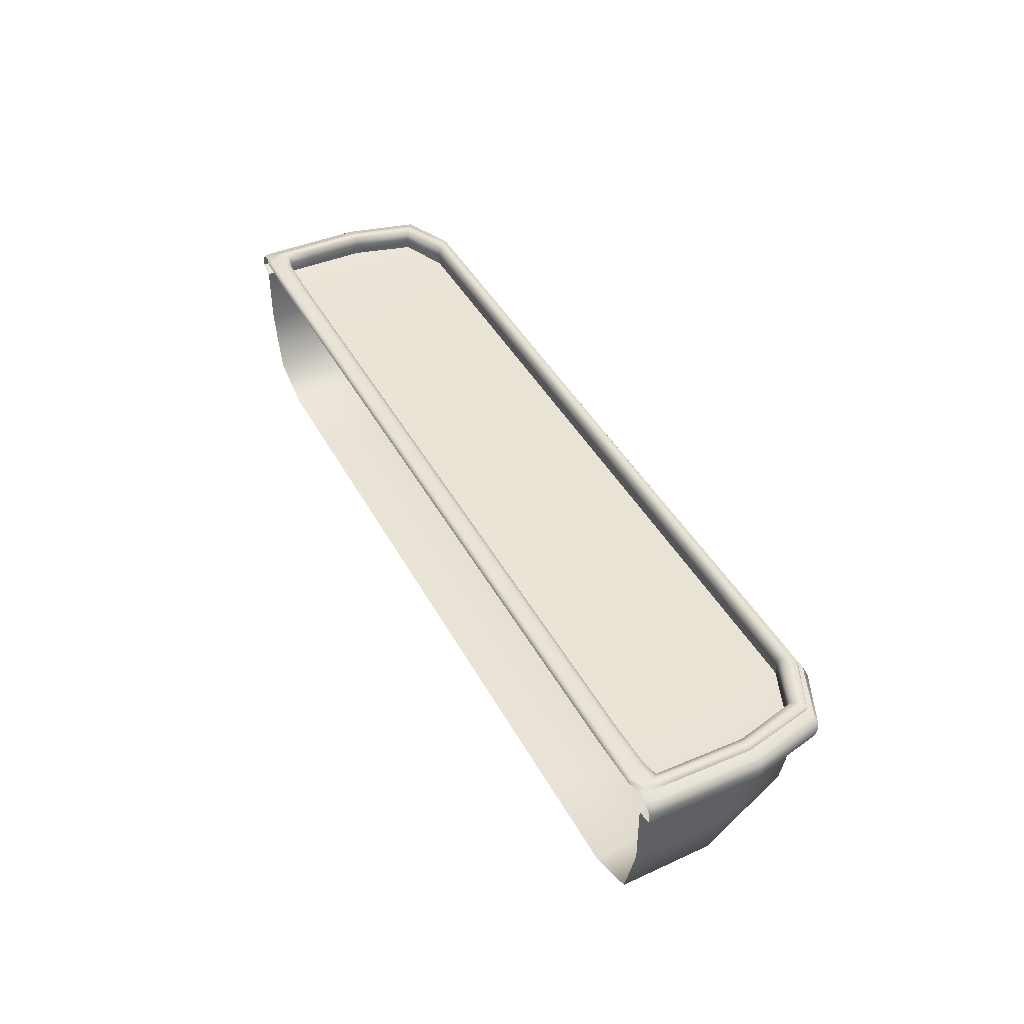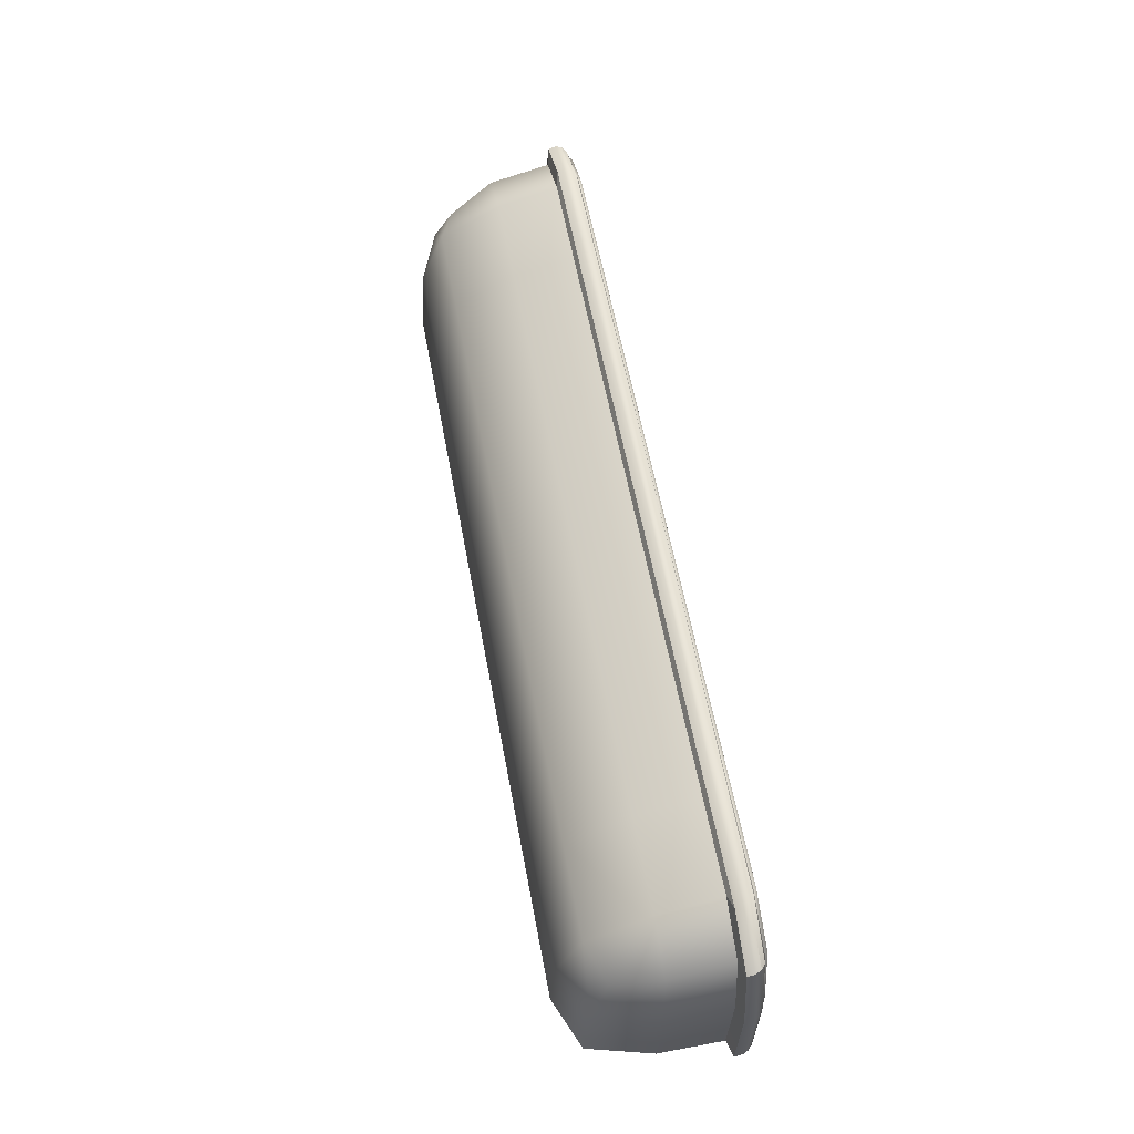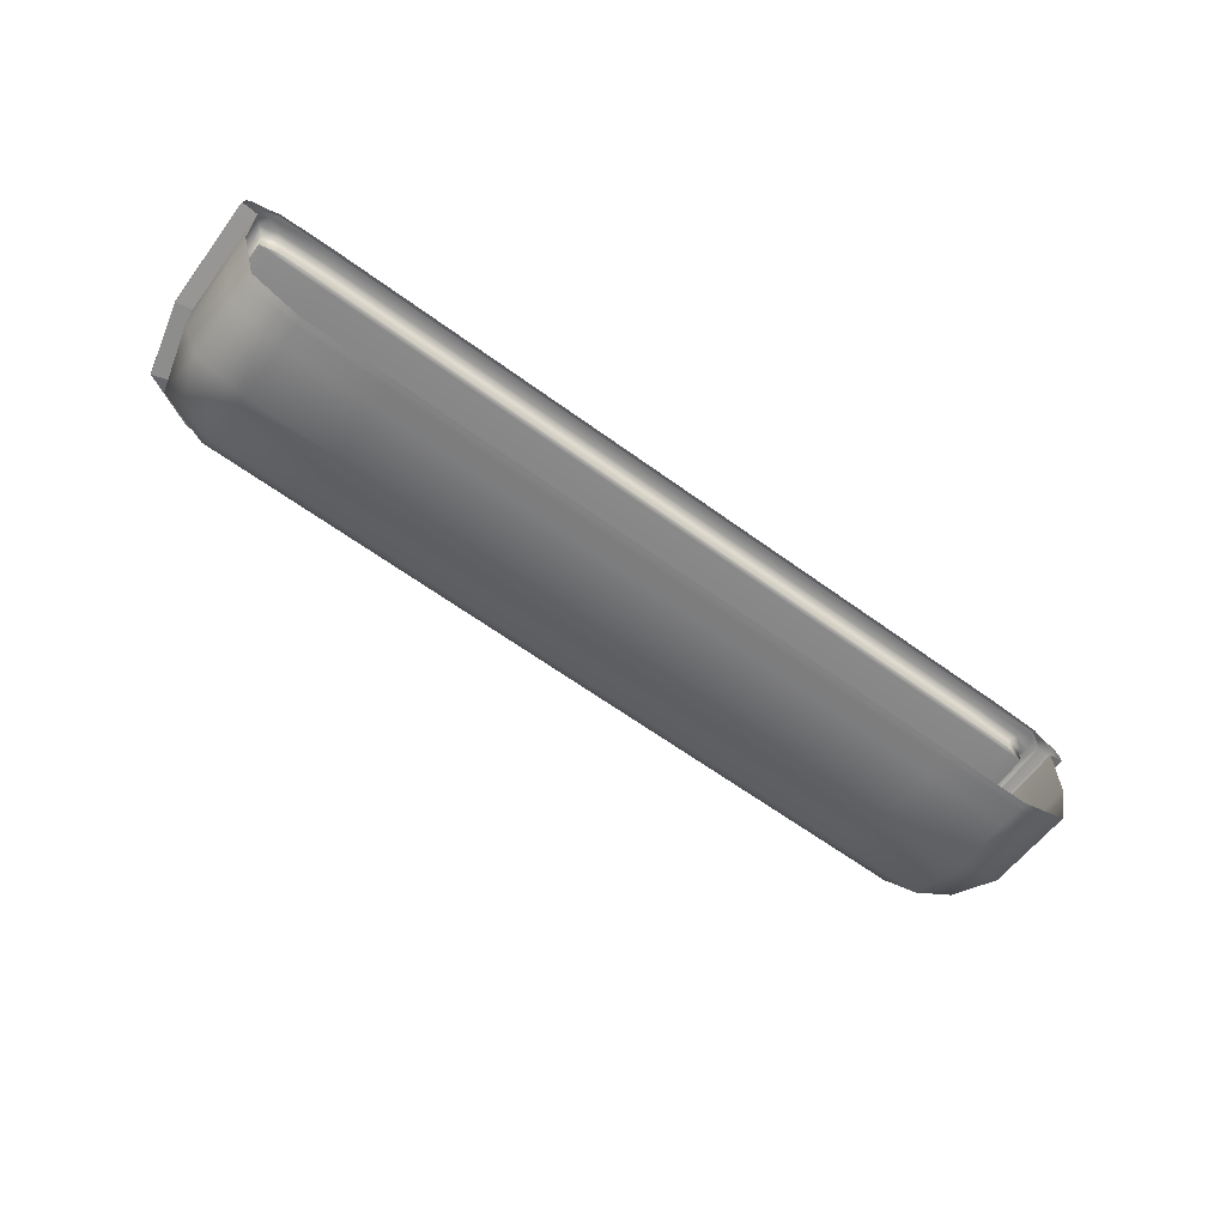
<metadata>
{"format":"obj","ext":"obj","renderer":"f3d","projection":"perspective","resolution":1024,"background":"white","views":[{"elev":42.7,"azim":-116.6,"up":"+Y"},{"elev":60.9,"azim":79.3,"up":"+Z"},{"elev":-62.5,"azim":143.5,"up":"+Y"}]}
</metadata>
<code>
v -69.13 7.227 22.17
v -71.17 28.67 -0.3867
v -70.97 28.8 29.52
v 71.17 28.67 -0.3867
v 70.97 28.8 29.52
v 69.13 7.227 22.17
v -72.07 28.85 0.9307
v 72.07 28.85 0.9307
v -69.16 28.55 3.085
v 69.16 28.55 3.086
v -69.16 28.55 28.12
v 69.16 28.55 28.12
v -66.79 25.29 3.547
v 66.79 25.29 3.547
v -66.79 25.29 25.32
v 66.79 25.29 25.32
v -68.86 26.05 3.394
v 68.86 26.05 3.394
v 68.86 26.05 27.89
v -68.86 26.05 27.89
v 0 28.79 -0.5221
v 0 4.823 23.98
v 0 28.8 33.33
v 0 28.55 31.5
v 0 26.05 31.19
v 0 25.24 27.89
v 0 25.24 3.394
v 0 26.05 3.196
v 0 28.55 2.884
v 0 28.95 0.8346
v 48.27 28.79 -0.5221
v 48.06 28.95 0.8346
v 46.84 28.55 2.884
v 46.64 26.05 3.196
v 46.64 25.24 3.394
v 46.64 25.24 27.89
v 46.64 26.05 31.19
v 46.84 28.55 31.5
v 48.06 28.8 33.33
v 48.27 4.823 23.98
v -48.27 28.79 -0.5221
v -48.27 4.823 23.98
v -48.06 28.8 33.33
v -46.84 28.55 31.5
v -46.64 26.05 31.19
v -46.64 25.24 27.89
v -46.64 25.24 3.394
v -46.64 26.05 3.196
v -46.84 28.55 2.884
v -48.06 28.95 0.8346
v 71.27 24.62 28.73
v 48.27 24.65 32.48
v 0 24.65 32.48
v -48.27 24.65 32.48
v -71.27 24.62 28.73
v -71.27 3.722 5.092
v -74.02 24.42 6.014
v -73.71 28.79 6.417
v -71.83 28.55 7.672
v -71.52 26.05 7.88
v -68.86 25.24 7.88
v -46.64 25.17 7.88
v 0 25.17 7.88
v 46.64 25.17 7.88
v 68.86 25.24 7.88
v 71.52 26.05 7.88
v 71.83 28.55 7.672
v 73.71 28.79 6.417
v 74.02 24.42 6.014
v 71.27 3.722 5.092
v 48.27 0.2995 4.94
v 0 0.2995 4.94
v -48.27 0.2995 4.94
v 60.89 25.24 3.394
v 46.64 25.17 3.986
v 60.89 25.17 7.88
v 60.89 26.05 3.196
v 46.64 25.44 3.196
v 61.16 28.55 2.884
v 46.64 27.33 3.196
v 62.75 28.95 0.8346
v 47.45 28.95 1.946
v 48.27 28.95 0
v 71.27 28.79 -1.5e-05
v 63.02 28.79 -0.5221
v 0 28.95 0
v 25.9 28.95 0.8346
v 26.01 28.79 -0.522
v 0 28.95 1.946
v 25.24 28.55 2.884
v 0 27.33 3.196
v 25.13 26.05 3.196
v 0 25.44 3.196
v 25.13 25.24 3.394
v 25.13 25.17 7.88
v 0 25.17 3.986
v 0 25.44 31.19
v 25.13 26.05 31.19
v 25.13 25.24 27.89
v 0 27.33 31.19
v 25.24 28.55 31.5
v 0 28.95 32.44
v 25.9 28.8 33.33
v 26.01 24.65 32.48
v 0 14.77 29.7
v 26.01 4.823 23.98
v 26.01 0.2995 4.94
v 0 0.05051 1.412
v 0 0 0
v -26.01 0.2995 4.94
v -26.01 24.65 32.48
v -26.01 4.823 23.98
v -25.9 28.8 33.33
v -25.24 28.55 31.5
v -25.13 26.05 31.19
v -25.13 25.24 27.89
v -25.13 25.17 7.88
v -25.13 25.24 3.394
v -25.13 26.05 3.196
v -25.24 28.55 2.884
v -25.9 28.95 0.8346
v -26.01 28.79 -0.522
v -48.27 28.31 -0.6961
v -71.27 28.31 -0.5221
v 0 28.31 -0.6961
v 48.27 28.31 -0.6961
v 71.27 28.31 -0.5221
v 74.02 28.32 6.188
v 48.27 28.35 33.52
v 71.27 28.34 29.65
v 0 28.35 33.52
v -48.27 28.35 33.52
v -71.27 28.34 29.65
v -74.02 28.32 6.188
v -74.02 24.52 17.48
v -71.27 4.291 14.57
v -73.71 28.8 18.08
v -71.83 28.55 18
v -71.52 26.05 17.98
v -68.86 25.24 17.98
v -46.64 25.17 17.98
v 0 25.17 17.98
v 46.64 25.17 17.98
v 68.86 25.24 17.98
v 71.52 26.05 17.98
v 71.83 28.55 18
v 73.71 28.8 18.08
v 74.02 24.52 17.48
v 71.27 4.291 14.57
v 48.27 0.9453 14.09
v 0 0.9453 14.09
v -48.27 0.9453 14.09
v -71.27 3.458 -1.5e-05
v -74.02 24.37 -3.1e-05
v -71.27 28.79 -1.5e-05
v -62.75 28.95 0.8346
v -48.27 28.95 0
v -63.02 28.79 -0.522
v 74.02 24.37 0
v 71.27 3.458 -1.5e-05
v -48.27 0 0
v -63.02 4.823 23.98
v -48.27 14.77 29.7
v -63.02 24.65 32.48
v -71.27 14.66 26.28
v -74.02 13.99 5.55
v -74.02 24.38 1.593
v -71.27 3.503 1.438
v -60.89 25.17 7.88
v -46.64 25.17 3.986
v -60.89 25.24 3.394
v -68.86 25.24 3.986
v 74.02 24.38 1.593
v 74.02 13.99 5.55
v 71.27 3.503 1.438
v -48.27 0.05051 1.412
v -63.02 0.2995 4.94
v -47.45 28.95 1.946
v -70.06 28.95 2.161
v -61.16 28.55 2.884
v -73.71 28.79 1.921
v -72.77 28.95 7.048
v -71.83 28.55 3.691
v -62.75 28.8 33.33
v -47.45 28.95 32.44
v -61.16 28.55 31.5
v -70.06 28.95 28.84
v 72.77 28.95 7.048
v 73.71 28.79 1.921
v 70.06 28.95 2.161
v 71.83 28.55 3.691
v -46.64 27.33 3.196
v -68.86 27.33 3.394
v -60.89 26.05 3.196
v -71.52 27.33 7.88
v -71.52 26.05 3.986
v -46.64 27.33 31.19
v -60.89 26.05 31.19
v -68.86 27.33 27.89
v 71.52 27.33 7.88
v 68.86 27.33 3.394
v 71.52 26.05 3.986
v -46.64 25.44 3.196
v -68.86 25.44 3.394
v 71.52 25.44 7.88
v 68.86 25.44 3.394
v 68.86 25.24 3.986
v -46.64 25.44 31.19
v -60.89 25.24 27.89
v -68.86 25.44 27.89
v -71.52 25.44 7.88
v 48.27 0 0
v 63.02 0.2995 4.94
v 48.27 0.05051 1.412
v 63.02 24.65 32.48
v 48.27 14.77 29.7
v 63.02 4.823 23.98
v 71.27 14.66 26.28
v 47.45 28.95 32.44
v 62.75 28.8 33.33
v 70.06 28.95 28.84
v 61.16 28.55 31.5
v 46.64 27.33 31.19
v 68.86 27.33 27.89
v 60.89 26.05 31.19
v 46.64 25.44 31.19
v 68.86 25.44 27.89
v 60.89 25.24 27.89
v -74.02 13.83 -3.1e-05
v -63.02 28.95 0
v 74.02 13.83 0
v -63.02 0 0
v -63.02 14.77 29.7
v -74.02 13.86 1.515
v -60.89 25.17 3.986
v 74.02 13.86 1.515
v -63.02 0.05051 1.412
v -61.96 28.95 1.946
v -72.77 28.95 2.807
v -61.96 28.95 32.44
v 72.77 28.95 2.807
v -60.89 27.33 3.196
v -71.52 27.33 3.986
v -60.89 27.33 31.19
v 71.52 27.33 3.986
v -60.89 25.44 3.196
v 71.52 25.44 3.986
v -60.89 25.44 31.19
v -71.52 25.44 3.986
v 63.02 0 0
v 63.02 0.05051 1.412
v 63.02 14.77 29.7
v 61.96 28.95 32.44
v 60.89 27.33 31.19
v 60.89 25.44 31.19
v 60.89 25.17 3.986
v 60.89 25.44 3.196
v 60.89 27.33 3.196
v 61.96 28.95 1.946
v 63.02 28.95 0
v 26.01 28.95 1.5e-05
v 25.57 28.95 1.946
v 25.13 27.33 3.196
v 25.13 25.44 3.196
v 25.13 25.17 3.986
v 25.13 25.44 31.19
v 25.13 27.33 31.19
v 25.57 28.95 32.44
v 26.01 14.77 29.7
v 26.01 0.05051 1.412
v 26.01 0 1.5e-05
v -26.01 0 1.5e-05
v -26.01 0.05051 1.412
v -26.01 14.77 29.7
v -25.57 28.95 32.44
v -25.13 27.33 31.19
v -25.13 25.44 31.19
v -25.13 25.17 3.986
v -25.13 25.44 3.196
v -25.13 27.33 3.196
v -25.57 28.95 1.946
v -26.01 28.95 1.5e-05
v -63.02 28.31 -0.6961
v -26.01 28.31 -0.6961
v 26.01 28.31 -0.6961
v 63.02 28.31 -0.6961
v 73.5 28.31 -3.1e-05
v 74.02 28.31 1.622
v 63.02 28.35 33.52
v 26.01 28.35 33.52
v -26.01 28.35 33.52
v -63.02 28.35 33.52
v -74.02 28.31 1.622
v -73.5 28.31 0
v -74.02 14.33 16.02
v -74.02 28.33 18.03
v -72.77 28.95 18.05
v -71.52 27.33 17.98
v -71.52 25.44 17.98
v -60.89 25.17 17.98
v -25.13 25.17 17.98
v 25.13 25.17 17.98
v 60.89 25.17 17.98
v 71.52 25.44 17.98
v 71.52 27.33 17.98
v 72.77 28.95 18.05
v 74.02 28.33 18.03
v 74.02 14.33 16.02
v 63.02 0.9453 14.09
v 26.01 0.9453 14.09
v -26.01 0.9453 14.09
v -63.02 0.9453 14.09
v 74.02 28.31 0.6971
v 74.02 24.37 0.7966
v 74.02 13.85 0.7574
v 71.27 3.481 0.7187
v 63.02 0.02525 0.7059
v 48.27 0.02525 0.7059
v 26.01 0.02525 0.7059
v 0 0.02525 0.7059
v -26.01 0.02525 0.7059
v -48.27 0.02525 0.7059
v -63.02 0.02525 0.7059
v -71.27 3.481 0.7187
v -74.02 13.85 0.7573
v -74.02 24.37 0.7965
v -74.02 28.31 0.8112
v 76.63 25.02 0.0246
v 76.63 25.02 0.8493
v 76.63 25.05 6.252
v 76.63 25.02 1.674
v 49.97 25.21 33.65
v 65.25 25.21 33.65
v 73.79 25.19 29.77
v 0 25.21 33.65
v 26.93 25.21 33.65
v -49.97 25.21 33.65
v -26.93 25.21 33.65
v -65.25 25.21 33.65
v -73.79 25.19 29.77
v -76.63 25.02 1.674
v -76.63 25.05 6.252
v -76.63 25.02 0.8493
v -76.63 25.02 0.02457
v -76.63 25.12 18.13
v 76.63 25.12 18.13
v 75.7 27.4 0.02013
v 76.32 26.58 0.02458
v 74.77 28 0.01198
v 76.63 26.42 0.7949
v 76.2 27.33 0.7556
v 75.42 27.97 0.7235
v 76.63 26.48 6.35
v 76.22 27.35 6.363
v 75.47 27.96 6.324
v 75.47 27.96 1.668
v 76.22 27.35 1.686
v 76.63 26.48 1.691
v 49.97 26.29 34.12
v 49.54 27.35 34.19
v 48.78 28.15 33.88
v 63.74 28.14 33.91
v 64.69 27.37 34.22
v 65.25 26.36 34.15
v 72.53 28.02 30.18
v 73.33 27.34 30.34
v 73.79 26.38 30.22
v 0 26.53 34.22
v 0 27.49 34.13
v 0 28.3 33.6
v 26.16 28.25 33.71
v 26.65 27.43 34.15
v 26.93 26.42 34.18
v -49.97 26.29 34.12
v -49.54 27.35 34.19
v -48.78 28.15 33.88
v -26.16 28.25 33.71
v -26.65 27.43 34.15
v -26.93 26.42 34.18
v -63.74 28.14 33.91
v -64.69 27.37 34.22
v -65.25 26.36 34.15
v -73.79 26.38 30.22
v -73.33 27.34 30.34
v -72.53 28.02 30.18
v -76.63 26.48 1.691
v -76.22 27.35 1.686
v -75.47 27.96 1.668
v -75.47 27.96 6.324
v -76.22 27.35 6.363
v -76.63 26.48 6.349
v -75.43 27.96 0.84
v -76.2 27.33 0.8531
v -76.63 26.44 0.8574
v -76.32 26.58 0.02458
v -75.72 27.4 0.02034
v -74.82 27.98 0.01256
v -75.47 27.97 18.4
v -76.21 27.36 18.49
v -76.63 26.48 18.43
v 75.48 27.97 18.4
v 76.22 27.35 18.49
v 76.63 26.48 18.43
f 229 153 324 325
f 154 229 325 326
f 2 155 230 158
f 155 7 156 230
f 230 156 50 157
f 158 230 157 41
f 231 159 314 315
f 315 316 160 231
f 232 161 322 323
f 323 324 153 232
f 1 162 233 165
f 162 42 163 233
f 233 163 54 164
f 165 233 164 55
f 56 166 234 168
f 166 57 167 234
f 61 169 235 172
f 169 62 170 235
f 235 170 47 171
f 172 235 171 13
f 236 173 69 174
f 175 236 174 70
f 237 176 73 177
f 168 237 177 56
f 49 178 238 180
f 178 50 156 238
f 238 156 7 179
f 180 238 179 9
f 7 181 239 179
f 181 58 182 239
f 239 182 59 183
f 179 239 183 9
f 3 184 240 187
f 184 43 185 240
f 240 185 44 186
f 187 240 186 11
f 67 188 241 191
f 188 68 189 241
f 241 189 8 190
f 191 241 190 10
f 48 192 242 194
f 192 49 180 242
f 242 180 9 193
f 194 242 193 17
f 9 183 243 193
f 183 59 195 243
f 243 195 60 196
f 193 243 196 17
f 11 186 244 199
f 186 44 197 244
f 244 197 45 198
f 199 244 198 20
f 66 200 245 202
f 200 67 191 245
f 245 191 10 201
f 202 245 201 18
f 47 203 246 171
f 203 48 194 246
f 246 194 17 204
f 171 246 204 13
f 65 205 247 207
f 205 66 202 247
f 247 202 18 206
f 207 247 206 14
f 20 198 248 210
f 198 45 208 248
f 248 208 46 209
f 210 248 209 15
f 17 196 249 204
f 196 60 211 249
f 249 211 61 172
f 204 249 172 13
f 250 160 316 317
f 212 250 317 318
f 70 213 251 175
f 213 71 214 251
f 51 215 252 218
f 215 52 216 252
f 252 216 40 217
f 218 252 217 6
f 38 219 253 222
f 219 39 220 253
f 253 220 5 221
f 222 253 221 12
f 37 223 254 225
f 223 38 222 254
f 254 222 12 224
f 225 254 224 19
f 36 226 255 228
f 226 37 225 255
f 255 225 19 227
f 228 255 227 16
f 14 74 256 207
f 74 35 75 256
f 256 75 64 76
f 207 256 76 65
f 18 77 257 206
f 77 34 78 257
f 257 78 35 74
f 206 257 74 14
f 10 79 258 201
f 79 33 80 258
f 258 80 34 77
f 201 258 77 18
f 8 81 259 190
f 81 32 82 259
f 259 82 33 79
f 190 259 79 10
f 31 83 260 85
f 83 32 81 260
f 260 81 8 84
f 85 260 84 4
f 21 86 261 88
f 86 30 87 261
f 261 87 32 83
f 88 261 83 31
f 33 82 262 90
f 82 32 87 262
f 262 87 30 89
f 90 262 89 29
f 34 80 263 92
f 80 33 90 263
f 263 90 29 91
f 92 263 91 28
f 35 78 264 94
f 78 34 92 264
f 264 92 28 93
f 94 264 93 27
f 63 95 265 96
f 95 64 75 265
f 265 75 35 94
f 96 265 94 27
f 26 97 266 99
f 97 25 98 266
f 266 98 37 226
f 99 266 226 36
f 25 100 267 98
f 100 24 101 267
f 267 101 38 223
f 98 267 223 37
f 24 102 268 101
f 102 23 103 268
f 268 103 39 219
f 101 268 219 38
f 52 104 269 216
f 104 53 105 269
f 269 105 22 106
f 216 269 106 40
f 71 107 270 214
f 107 72 108 270
f 318 319 271 212
f 319 320 109 271
f 272 109 320 321
f 161 272 321 322
f 72 110 273 108
f 110 73 176 273
f 53 111 274 105
f 111 54 163 274
f 274 163 42 112
f 105 274 112 22
f 44 185 275 114
f 185 43 113 275
f 275 113 23 102
f 114 275 102 24
f 45 197 276 115
f 197 44 114 276
f 276 114 24 100
f 115 276 100 25
f 46 208 277 116
f 208 45 115 277
f 277 115 25 97
f 116 277 97 26
f 62 117 278 170
f 117 63 96 278
f 278 96 27 118
f 170 278 118 47
f 27 93 279 118
f 93 28 119 279
f 279 119 48 203
f 118 279 203 47
f 28 91 280 119
f 91 29 120 280
f 280 120 49 192
f 119 280 192 48
f 29 89 281 120
f 89 30 121 281
f 281 121 50 178
f 120 281 178 49
f 41 157 282 122
f 157 50 121 282
f 282 121 30 86
f 122 282 86 21
f 41 123 283 158
f 158 283 124 2
f 21 125 284 122
f 122 284 123 41
f 31 126 285 88
f 88 285 125 21
f 286 126 31 85
f 127 286 85 4
f 287 127 4 313
f 68 128 288 189
f 39 129 289 220
f 220 289 130 5
f 23 131 290 103
f 103 290 129 39
f 43 132 291 113
f 113 291 131 23
f 292 132 43 184
f 133 292 184 3
f 181 293 134 58
f 294 327 2 124
f 55 135 295 165
f 135 57 166 295
f 295 166 56 136
f 165 295 136 1
f 58 134 296 137
f 137 296 133 3
f 59 182 297 138
f 182 58 137 297
f 297 137 3 187
f 138 297 187 11
f 60 195 298 139
f 195 59 138 298
f 298 138 11 199
f 139 298 199 20
f 61 211 299 140
f 211 60 139 299
f 299 139 20 210
f 140 299 210 15
f 46 141 300 209
f 141 62 169 300
f 300 169 61 140
f 209 300 140 15
f 26 142 301 116
f 142 63 117 301
f 301 117 62 141
f 116 301 141 46
f 36 143 302 99
f 143 64 95 302
f 302 95 63 142
f 99 302 142 26
f 65 76 303 144
f 76 64 143 303
f 303 143 36 228
f 144 303 228 16
f 19 145 304 227
f 145 66 205 304
f 304 205 65 144
f 227 304 144 16
f 12 146 305 224
f 146 67 200 305
f 305 200 66 145
f 224 305 145 19
f 5 147 306 221
f 147 68 188 306
f 306 188 67 146
f 221 306 146 12
f 307 128 68 147
f 130 307 147 5
f 70 174 308 149
f 174 69 148 308
f 308 148 51 218
f 149 308 218 6
f 40 150 309 217
f 150 71 213 309
f 309 213 70 149
f 217 309 149 6
f 22 151 310 106
f 151 72 107 310
f 310 107 71 150
f 106 310 150 40
f 42 152 311 112
f 152 73 110 311
f 311 110 72 151
f 112 311 151 22
f 56 177 312 136
f 177 73 152 312
f 312 152 42 162
f 136 312 162 1
f 288 84 8 189
f 315 314 173 236
f 175 316 315 236
f 317 316 175 251
f 318 317 251 214
f 270 319 318 214
f 108 320 319 270
f 321 320 108 273
f 322 321 273 176
f 323 322 176 237
f 168 324 323 237
f 325 324 168 234
f 326 325 234 167
f 155 293 181 7
f 2 327 293 155
f 313 4 84 288
f 314 159 328 329
f 69 173 331 330
f 52 215 333 332
f 215 51 334 333
f 53 104 336 335
f 104 52 332 336
f 54 111 338 337
f 111 53 335 338
f 55 164 339 340
f 164 54 337 339
f 167 57 342 341
f 154 326 343 344
f 57 135 345 342
f 135 55 340 345
f 51 148 346 334
f 148 69 330 346
f 173 314 329 331
f 326 167 341 343
f 348 347 351 350
f 347 349 352 351
f 355 354 357 356
f 354 353 358 357
f 361 360 363 362
f 360 359 364 363
f 370 369 372 371
f 369 368 373 372
f 376 375 378 377
f 375 374 379 378
f 382 381 384 383
f 381 380 385 384
f 388 387 390 389
f 387 386 391 390
f 394 393 396 395
f 393 392 397 396
f 328 348 350 329
f 353 330 331 358
f 359 332 333 364
f 364 333 334 367
f 368 335 336 373
f 373 336 332 359
f 374 337 338 379
f 379 338 335 368
f 340 339 382 383
f 339 337 374 382
f 386 341 342 391
f 343 394 395 344
f 391 342 345 400
f 400 345 340 383
f 334 346 403 367
f 346 330 353 403
f 329 350 358 331
f 386 394 343 341
f 287 313 352 349
f 288 128 355 356
f 289 129 361 362
f 130 289 362 365
f 290 131 370 371
f 129 290 371 361
f 291 132 376 377
f 131 291 377 370
f 292 133 385 380
f 132 292 380 376
f 134 293 388 389
f 327 294 397 392
f 296 134 389 398
f 133 296 398 385
f 307 130 365 401
f 128 307 401 355
f 313 288 356 352
f 293 327 392 388
f 350 351 357 358
f 351 352 356 357
f 362 363 366 365
f 363 364 367 366
f 365 366 402 401
f 366 367 403 402
f 359 360 372 373
f 360 361 371 372
f 368 369 378 379
f 369 370 377 378
f 374 375 381 382
f 375 376 380 381
f 389 390 399 398
f 390 391 400 399
f 386 387 393 394
f 387 388 392 393
f 383 384 399 400
f 384 385 398 399
f 353 354 402 403
f 354 355 401 402

</code>
